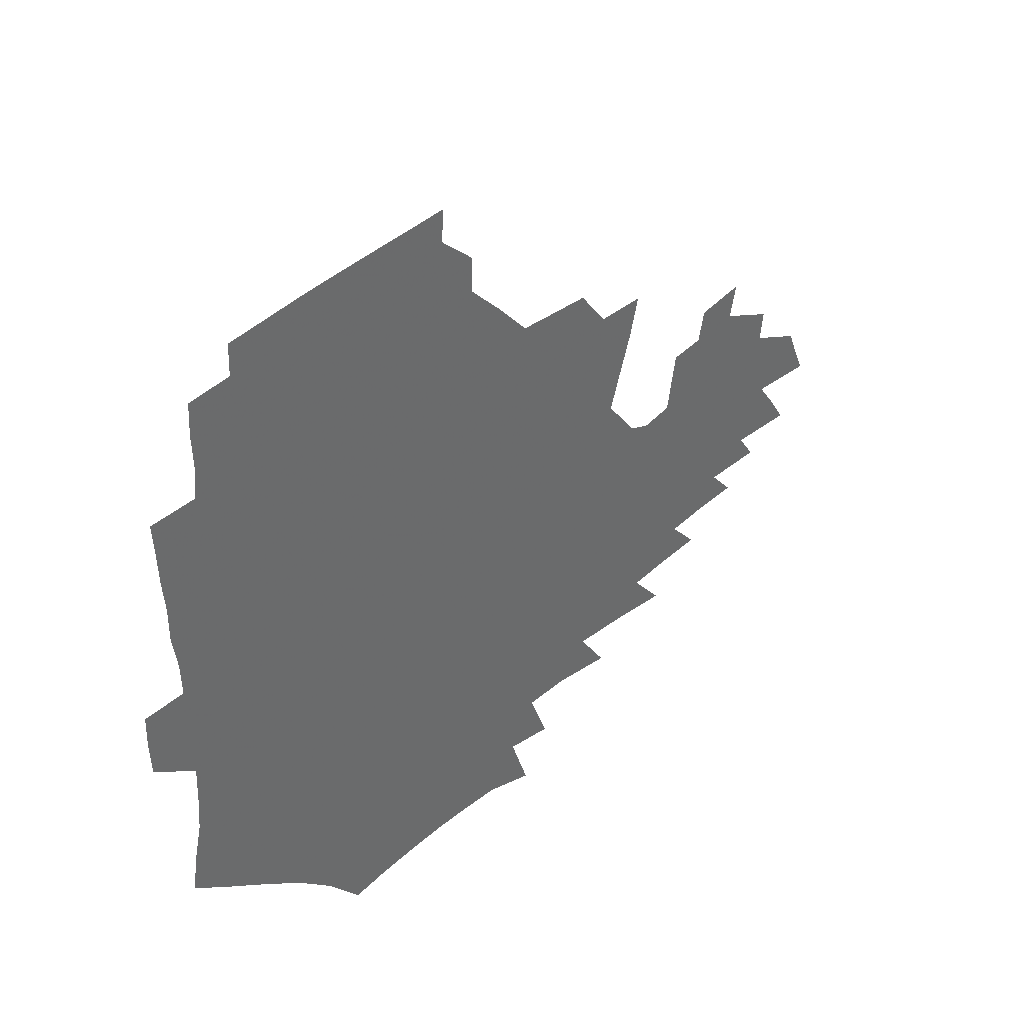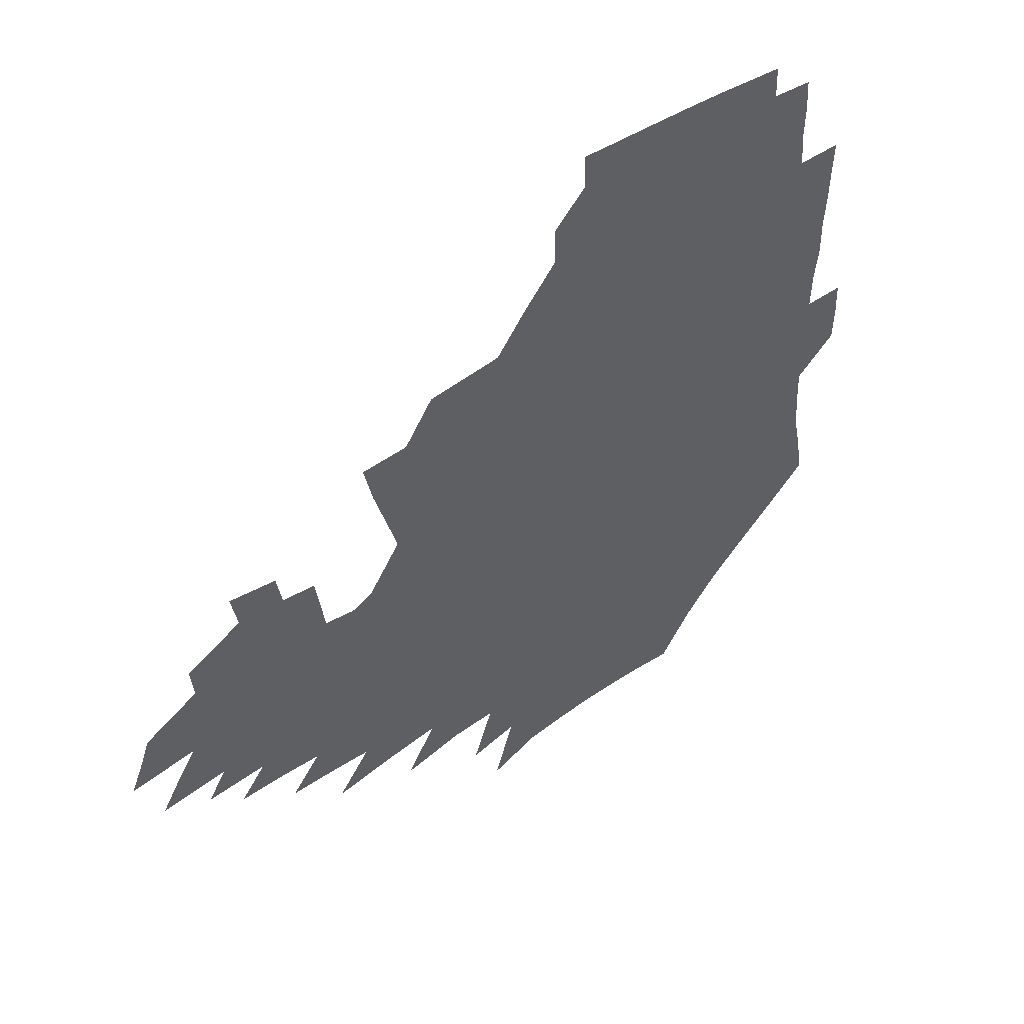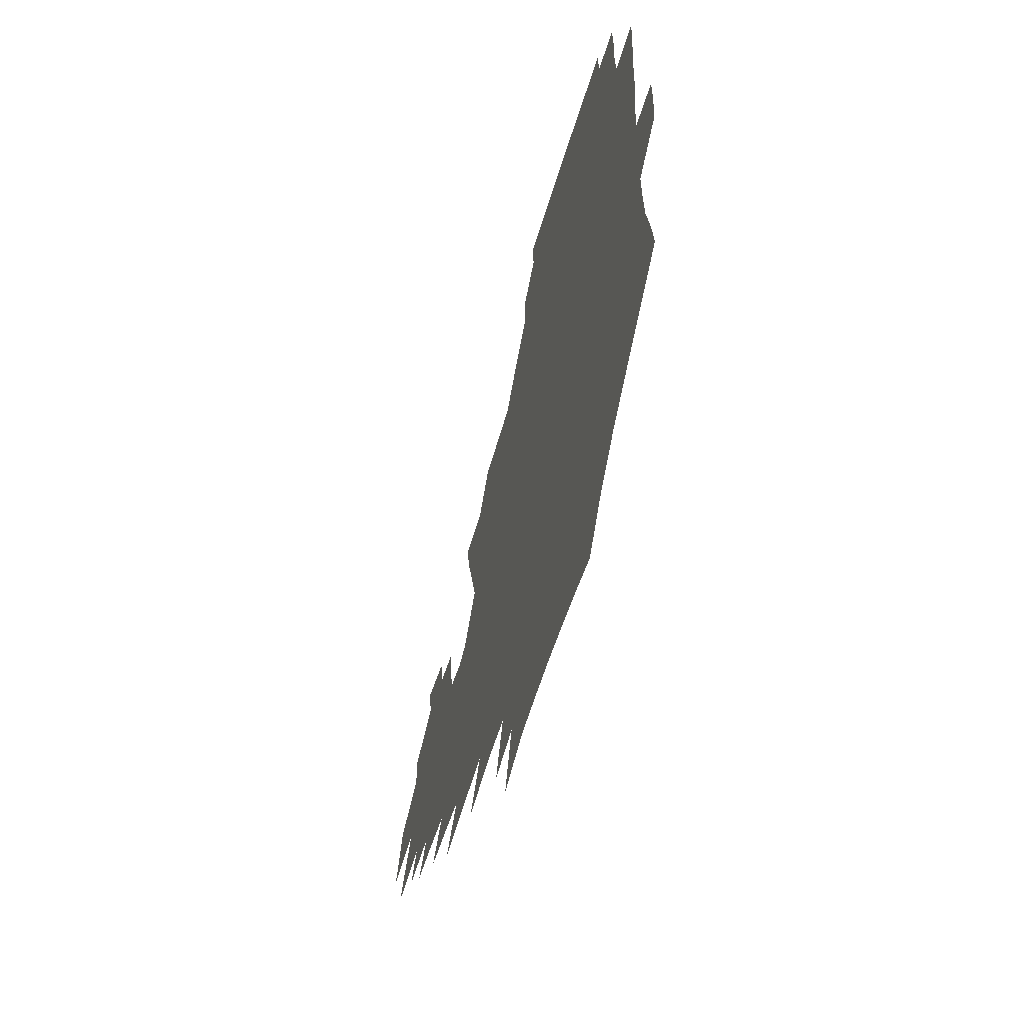
<metadata>
{"format":"obj","ext":"obj","renderer":"f3d","projection":"perspective","resolution":1024,"background":"white","views":[{"elev":40.1,"azim":-45.6,"up":"+Y"},{"elev":45.4,"azim":139.4,"up":"+Y"},{"elev":-55.3,"azim":-105.8,"up":"+Y"}]}
</metadata>
<code>
v 188.1 254 0
v 187.4 268.6 0
v 187.8 282.9 0
v 200.1 176.2 0
v 202.6 192 0
v 206.2 208.6 0
v 207.4 224.3 0
v 207.9 239.7 0
v 206.8 254.5 0
v 206.9 269.1 0
v 206.6 283.5 0
v 206 298.3 0
v 203.8 313.2 0
v 203.8 327.9 0
v 202.6 342.5 0
v 202 356.7 0
v 201.2 370.5 0
v 217.7 162.8 0
v 219.1 178.4 0
v 222.3 194.7 0
v 224.3 210.4 0
v 227.5 226.3 0
v 228.3 240.9 0
v 226 255.4 0
v 225.7 270 0
v 225.1 284.6 0
v 224.6 299.3 0
v 224 313.9 0
v 222.8 328.7 0
v 222.8 343.2 0
v 223.2 357.3 0
v 222.2 371.1 0
v 223.4 385.3 0
v 222.9 399.5 0
v 223.7 413.4 0
v 236.2 149.1 0
v 235.7 164.4 0
v 238.1 180.6 0
v 239.4 196.1 0
v 241.1 211.6 0
v 242.5 226.7 0
v 244.9 241.9 0
v 242.8 256.1 0
v 241.4 270.7 0
v 240.9 285.3 0
v 241.9 300 0
v 240.5 314.8 0
v 240 329.5 0
v 240.8 344.2 0
v 241 358.5 0
v 240.6 372.9 0
v 241.3 387.2 0
v 241.8 401.3 0
v 243 415.2 0
v 243.4 429.1 0
v 254.6 134.8 0
v 255.6 151.6 0
v 255.9 167.3 0
v 256.2 182.7 0
v 257.2 198 0
v 257.7 212.9 0
v 258.2 227.6 0
v 259.1 242.3 0
v 258.3 256.7 0
v 257.3 271.3 0
v 256.8 286 0
v 256.1 300.8 0
v 256 315.6 0
v 256.8 330.4 0
v 256.9 345 0
v 257.3 359.6 0
v 257.1 374.1 0
v 257.4 388.5 0
v 258.4 402.8 0
v 259.3 416.8 0
v 260.3 430.6 0
v 271.3 118.9 0
v 273.7 138.5 0
v 273.6 154.3 0
v 273.2 169.4 0
v 273.7 184.7 0
v 273.2 199.3 0
v 273.7 214 0
v 273.7 228.4 0
v 273.6 242.8 0
v 272.6 257.2 0
v 271.7 271.8 0
v 271.1 286.5 0
v 271.1 301.3 0
v 271.1 316.2 0
v 271.7 331 0
v 271.7 345.7 0
v 271.5 360.4 0
v 272.6 375.1 0
v 272.8 389.6 0
v 274.4 404.1 0
v 274.5 418.1 0
v 276.1 432 0
v 286.7 99.96 0
v 289 122.7 0
v 289.5 140.4 0
v 289.1 155.9 0
v 289.4 171.6 0
v 289 186.2 0
v 288.8 200.6 0
v 288.7 214.9 0
v 288.9 229.1 0
v 287.9 243.2 0
v 287.1 257.5 0
v 286 272.2 0
v 286.1 286.9 0
v 285.7 301.7 0
v 285.8 316.6 0
v 286.2 331.5 0
v 286.5 346.3 0
v 287.1 361.2 0
v 287.3 375.9 0
v 288.3 390.6 0
v 288.7 405 0
v 289.7 419.2 0
v 290.4 433 0
v 303.9 102.4 0
v 304.9 125.2 0
v 304.6 142.1 0
v 304 157.4 0
v 303.8 172.8 0
v 303.6 187.4 0
v 302.8 201.4 0
v 303.4 215.9 0
v 303.6 229.7 0
v 302.4 243.5 0
v 301.3 257.8 0
v 300.5 272.4 0
v 300.4 287.1 0
v 300.1 302 0
v 300.6 316.9 0
v 300.7 331.8 0
v 301.2 346.8 0
v 301.7 361.6 0
v 302 376.4 0
v 302.8 391.2 0
v 303 405.5 0
v 304.1 419.9 0
v 304.7 433.8 0
v 320.9 103.7 0
v 320 125.6 0
v 319 142.7 0
v 318.3 158.7 0
v 317.9 174 0
v 317.4 188.5 0
v 317.1 202.6 0
v 317.1 216.6 0
v 317.3 230.2 0
v 316.5 243.7 0
v 315.6 257.7 0
v 314.8 272.5 0
v 314.5 287.4 0
v 314.5 302.3 0
v 314.8 317.1 0
v 315.3 332 0
v 315.7 346.9 0
v 316.3 361.8 0
v 316.8 376.7 0
v 317.4 391.7 0
v 318 406.3 0
v 318.6 420.5 0
v 319.1 434.6 0
v 337.8 104.6 0
v 335.2 125.7 0
v 333.6 142.7 0
v 332.4 159.2 0
v 331.5 175 0
v 330.8 189.1 0
v 330.4 203.2 0
v 330.1 216.9 0
v 330.2 230.7 0
v 329.8 243.9 0
v 329.4 257.5 0
v 328.7 272.4 0
v 328.4 287.9 0
v 328.7 302.3 0
v 329.3 317 0
v 329.9 331.9 0
v 330.5 346.9 0
v 331.1 361.8 0
v 331.7 376.8 0
v 332.2 391.9 0
v 332.9 406.6 0
v 333.3 421.1 0
v 333.7 435.2 0
v 355 104.4 0
v 351 125.5 0
v 348.4 143.3 0
v 346.6 159.2 0
v 345 175.2 0
v 344.1 189.7 0
v 343.5 203.7 0
v 343 217.6 0
v 342.8 230.9 0
v 342.8 244 0
v 342.6 257.6 0
v 342.4 272.2 0
v 342.3 287.4 0
v 342.9 301.9 0
v 343.7 316.6 0
v 344.7 331.4 0
v 345.3 346.6 0
v 346.2 361.6 0
v 347.1 376.7 0
v 347.7 391.9 0
v 347.8 407.1 0
v 348.5 421.7 0
v 349 436.1 0
v 372.7 103.5 0
v 367.6 124.8 0
v 363.6 143.5 0
v 361 159.7 0
v 358.6 175.8 0
v 357.6 189.7 0
v 356.6 204 0
v 355.8 217.9 0
v 355.4 231.4 0
v 355.4 244.2 0
v 355.6 257.5 0
v 355.9 271.7 0
v 356.4 286.2 0
v 357.2 300.9 0
v 358.3 315.7 0
v 359.5 330.8 0
v 360.6 345.9 0
v 361.8 361.1 0
v 362.9 376.3 0
v 363.6 391.8 0
v 364.1 407.1 0
v 395.4 96.11 0
v 386.6 122.1 0
v 379.4 144 0
v 375.7 160.3 0
v 372.9 175.8 0
v 370.7 190.9 0
v 369.7 204.3 0
v 368.4 218.5 0
v 367.9 231.6 0
v 367.8 244.3 0
v 368.4 257.4 0
v 369.2 271.1 0
v 370.2 285 0
v 371.4 299.5 0
v 372.8 314.5 0
v 374.4 329.8 0
v 376 344.9 0
v 377.4 360.1 0
v 379 375.6 0
v 408.3 118.4 0
v 399.2 142.1 0
v 391.3 160.8 0
v 387.6 176 0
v 385.1 190.6 0
v 382.7 205 0
v 380.9 218.9 0
v 380.2 231.8 0
v 380.3 244.3 0
v 381 257 0
v 382.1 270.3 0
v 383.5 283.8 0
v 385.3 298.2 0
v 387.2 313.1 0
v 389.3 328.4 0
v 391.3 343.5 0
v 393.6 358.8 0
v 419.8 142.3 0
v 410.3 159.9 0
v 405.4 174.7 0
v 401.7 189.3 0
v 397.6 204.2 0
v 395 218.2 0
v 394.8 230.9 0
v 394.1 243.9 0
v 394.1 256.7 0
v 395.4 269.6 0
v 397.2 283 0
v 399.1 296.8 0
v 401.8 311.6 0
v 404.1 326.5 0
v 406.8 341.9 0
v 410.5 357.7 0
v 447 138.3 0
v 433.5 158.2 0
v 423.9 174.1 0
v 420.1 187.9 0
v 414.3 203 0
v 409.2 217.8 0
v 408.5 230.5 0
v 408.1 243.2 0
v 408.7 255.9 0
v 409.7 268.7 0
v 410.9 281.8 0
v 413.3 295.3 0
v 417 309.9 0
v 419.6 324.8 0
v 423.2 340.3 0
v 427.9 356.8 0
v 458 156.6 0
v 448.1 172 0
v 441.1 186.1 0
v 433.5 201.2 0
v 425.7 216.8 0
v 422.8 229.9 0
v 421.8 242.4 0
v 423.1 254.7 0
v 424.1 267.2 0
v 425.4 279.9 0
v 429.2 293 0
v 433.3 307.6 0
v 437.1 323.2 0
v 441.2 339.2 0
v 485.3 153.7 0
v 470.6 171.3 0
v 460.8 185.7 0
v 454.1 199.2 0
v 445.1 214.7 0
v 439.6 228.4 0
v 438.1 240.7 0
v 439 252.7 0
v 439.6 264.8 0
v 443.1 276.5 0
v 447.7 288.2 0
v 453.1 304.9 0
v 458.7 322.2 0
v 462.9 339 0
v 489.6 173.1 0
v 478.7 187.1 0
v 470.2 200.4 0
v 463.9 213.2 0
v 456.7 227.1 0
v 453.7 239.1 0
v 455.3 249.7 0
v 457.9 259.9 0
v 462.8 268.5 0
v 509.5 174.3 0
v 496.4 189.2 0
v 486.9 202 0
v 477.8 215.1 0
v 472.1 226.8 0
v 468.3 238 0
v 467.6 248 0
v 468.9 257 0
v 472.2 265 0
v 515 190.9 0
v 505.9 203.1 0
v 498.3 215 0
v 491.4 226.4 0
v 487.4 237.1 0
v 484.6 247.2 0
v 484.2 257 0
v 486.1 267.4 0
v 488 279.9 0
v 490.4 293.2 0
v 535.2 191.8 0
v 523.9 204.8 0
v 519.8 215.8 0
v 512.3 227.2 0
v 508.2 238.1 0
v 506.2 249 0
v 505.2 260.1 0
v 503.6 271.1 0
v 503.9 282.6 0
v 505.6 295 0
v 508.3 308.5 0
v 550.8 204.7 0
v 542.6 216.8 0
v 536.7 228.2 0
v 531.6 239.5 0
v 529.1 250.5 0
v 527.2 261.8 0
v 525.7 273.3 0
v 526.8 285.2 0
v 526.9 297.3 0
v 530.1 312 0
v 572.4 215.5 0
v 564.3 228 0
v 555.4 240.5 0
v 552.8 251.2 0
v 550.9 262.1 0
v 550.6 272.8 0
v 552.1 285.7 0
v 584.6 238.7 0
v 579.4 250.2 0
v 574.8 261.5 0
f 8 9 1
f 1 9 2
f 9 10 2
f 2 10 3
f 10 11 3
f 18 19 4
f 4 19 5
f 19 20 5
f 5 20 6
f 20 21 6
f 6 21 7
f 21 22 7
f 7 22 8
f 22 23 8
f 8 23 9
f 23 24 9
f 9 24 10
f 24 25 10
f 10 25 11
f 25 26 11
f 11 26 12
f 26 27 12
f 12 27 13
f 27 28 13
f 13 28 14
f 28 29 14
f 14 29 15
f 29 30 15
f 15 30 16
f 30 31 16
f 16 31 17
f 31 32 17
f 36 37 18
f 18 37 19
f 37 38 19
f 19 38 20
f 38 39 20
f 20 39 21
f 39 40 21
f 21 40 22
f 40 41 22
f 22 41 23
f 41 42 23
f 23 42 24
f 42 43 24
f 24 43 25
f 43 44 25
f 25 44 26
f 44 45 26
f 26 45 27
f 45 46 27
f 27 46 28
f 46 47 28
f 28 47 29
f 47 48 29
f 29 48 30
f 48 49 30
f 30 49 31
f 49 50 31
f 31 50 32
f 50 51 32
f 32 51 33
f 51 52 33
f 33 52 34
f 52 53 34
f 34 53 35
f 53 54 35
f 56 57 36
f 36 57 37
f 57 58 37
f 37 58 38
f 58 59 38
f 38 59 39
f 59 60 39
f 39 60 40
f 60 61 40
f 40 61 41
f 61 62 41
f 41 62 42
f 62 63 42
f 42 63 43
f 63 64 43
f 43 64 44
f 64 65 44
f 44 65 45
f 65 66 45
f 45 66 46
f 66 67 46
f 46 67 47
f 67 68 47
f 47 68 48
f 68 69 48
f 48 69 49
f 69 70 49
f 49 70 50
f 70 71 50
f 50 71 51
f 71 72 51
f 51 72 52
f 72 73 52
f 52 73 53
f 73 74 53
f 53 74 54
f 74 75 54
f 54 75 55
f 75 76 55
f 77 78 56
f 56 78 57
f 78 79 57
f 57 79 58
f 79 80 58
f 58 80 59
f 80 81 59
f 59 81 60
f 81 82 60
f 60 82 61
f 82 83 61
f 61 83 62
f 83 84 62
f 62 84 63
f 84 85 63
f 63 85 64
f 85 86 64
f 64 86 65
f 86 87 65
f 65 87 66
f 87 88 66
f 66 88 67
f 88 89 67
f 67 89 68
f 89 90 68
f 68 90 69
f 90 91 69
f 69 91 70
f 91 92 70
f 70 92 71
f 92 93 71
f 71 93 72
f 93 94 72
f 72 94 73
f 94 95 73
f 73 95 74
f 95 96 74
f 74 96 75
f 96 97 75
f 75 97 76
f 97 98 76
f 99 100 77
f 77 100 78
f 100 101 78
f 78 101 79
f 101 102 79
f 79 102 80
f 102 103 80
f 80 103 81
f 103 104 81
f 81 104 82
f 104 105 82
f 82 105 83
f 105 106 83
f 83 106 84
f 106 107 84
f 84 107 85
f 107 108 85
f 85 108 86
f 108 109 86
f 86 109 87
f 109 110 87
f 87 110 88
f 110 111 88
f 88 111 89
f 111 112 89
f 89 112 90
f 112 113 90
f 90 113 91
f 113 114 91
f 91 114 92
f 114 115 92
f 92 115 93
f 115 116 93
f 93 116 94
f 116 117 94
f 94 117 95
f 117 118 95
f 95 118 96
f 118 119 96
f 96 119 97
f 119 120 97
f 97 120 98
f 120 121 98
f 99 122 100
f 122 123 100
f 100 123 101
f 123 124 101
f 101 124 102
f 124 125 102
f 102 125 103
f 125 126 103
f 103 126 104
f 126 127 104
f 104 127 105
f 127 128 105
f 105 128 106
f 128 129 106
f 106 129 107
f 129 130 107
f 107 130 108
f 130 131 108
f 108 131 109
f 131 132 109
f 109 132 110
f 132 133 110
f 110 133 111
f 133 134 111
f 111 134 112
f 134 135 112
f 112 135 113
f 135 136 113
f 113 136 114
f 136 137 114
f 114 137 115
f 137 138 115
f 115 138 116
f 138 139 116
f 116 139 117
f 139 140 117
f 117 140 118
f 140 141 118
f 118 141 119
f 141 142 119
f 119 142 120
f 142 143 120
f 120 143 121
f 143 144 121
f 122 145 123
f 145 146 123
f 123 146 124
f 146 147 124
f 124 147 125
f 147 148 125
f 125 148 126
f 148 149 126
f 126 149 127
f 149 150 127
f 127 150 128
f 150 151 128
f 128 151 129
f 151 152 129
f 129 152 130
f 152 153 130
f 130 153 131
f 153 154 131
f 131 154 132
f 154 155 132
f 132 155 133
f 155 156 133
f 133 156 134
f 156 157 134
f 134 157 135
f 157 158 135
f 135 158 136
f 158 159 136
f 136 159 137
f 159 160 137
f 137 160 138
f 160 161 138
f 138 161 139
f 161 162 139
f 139 162 140
f 162 163 140
f 140 163 141
f 163 164 141
f 141 164 142
f 164 165 142
f 142 165 143
f 165 166 143
f 143 166 144
f 166 167 144
f 145 168 146
f 168 169 146
f 146 169 147
f 169 170 147
f 147 170 148
f 170 171 148
f 148 171 149
f 171 172 149
f 149 172 150
f 172 173 150
f 150 173 151
f 173 174 151
f 151 174 152
f 174 175 152
f 152 175 153
f 175 176 153
f 153 176 154
f 176 177 154
f 154 177 155
f 177 178 155
f 155 178 156
f 178 179 156
f 156 179 157
f 179 180 157
f 157 180 158
f 180 181 158
f 158 181 159
f 181 182 159
f 159 182 160
f 182 183 160
f 160 183 161
f 183 184 161
f 161 184 162
f 184 185 162
f 162 185 163
f 185 186 163
f 163 186 164
f 186 187 164
f 164 187 165
f 187 188 165
f 165 188 166
f 188 189 166
f 166 189 167
f 189 190 167
f 168 191 169
f 191 192 169
f 169 192 170
f 192 193 170
f 170 193 171
f 193 194 171
f 171 194 172
f 194 195 172
f 172 195 173
f 195 196 173
f 173 196 174
f 196 197 174
f 174 197 175
f 197 198 175
f 175 198 176
f 198 199 176
f 176 199 177
f 199 200 177
f 177 200 178
f 200 201 178
f 178 201 179
f 201 202 179
f 179 202 180
f 202 203 180
f 180 203 181
f 203 204 181
f 181 204 182
f 204 205 182
f 182 205 183
f 205 206 183
f 183 206 184
f 206 207 184
f 184 207 185
f 207 208 185
f 185 208 186
f 208 209 186
f 186 209 187
f 209 210 187
f 187 210 188
f 210 211 188
f 188 211 189
f 211 212 189
f 189 212 190
f 212 213 190
f 191 214 192
f 214 215 192
f 192 215 193
f 215 216 193
f 193 216 194
f 216 217 194
f 194 217 195
f 217 218 195
f 195 218 196
f 218 219 196
f 196 219 197
f 219 220 197
f 197 220 198
f 220 221 198
f 198 221 199
f 221 222 199
f 199 222 200
f 222 223 200
f 200 223 201
f 223 224 201
f 201 224 202
f 224 225 202
f 202 225 203
f 225 226 203
f 203 226 204
f 226 227 204
f 204 227 205
f 227 228 205
f 205 228 206
f 228 229 206
f 206 229 207
f 229 230 207
f 207 230 208
f 230 231 208
f 208 231 209
f 231 232 209
f 209 232 210
f 232 233 210
f 210 233 211
f 233 234 211
f 211 234 212
f 214 235 215
f 235 236 215
f 215 236 216
f 236 237 216
f 216 237 217
f 237 238 217
f 217 238 218
f 238 239 218
f 218 239 219
f 239 240 219
f 219 240 220
f 240 241 220
f 220 241 221
f 241 242 221
f 221 242 222
f 242 243 222
f 222 243 223
f 243 244 223
f 223 244 224
f 244 245 224
f 224 245 225
f 245 246 225
f 225 246 226
f 246 247 226
f 226 247 227
f 247 248 227
f 227 248 228
f 248 249 228
f 228 249 229
f 249 250 229
f 229 250 230
f 250 251 230
f 230 251 231
f 251 252 231
f 231 252 232
f 252 253 232
f 232 253 233
f 236 254 237
f 254 255 237
f 237 255 238
f 255 256 238
f 238 256 239
f 256 257 239
f 239 257 240
f 257 258 240
f 240 258 241
f 258 259 241
f 241 259 242
f 259 260 242
f 242 260 243
f 260 261 243
f 243 261 244
f 261 262 244
f 244 262 245
f 262 263 245
f 245 263 246
f 263 264 246
f 246 264 247
f 264 265 247
f 247 265 248
f 265 266 248
f 248 266 249
f 266 267 249
f 249 267 250
f 267 268 250
f 250 268 251
f 268 269 251
f 251 269 252
f 269 270 252
f 252 270 253
f 255 271 256
f 271 272 256
f 256 272 257
f 272 273 257
f 257 273 258
f 273 274 258
f 258 274 259
f 274 275 259
f 259 275 260
f 275 276 260
f 260 276 261
f 276 277 261
f 261 277 262
f 277 278 262
f 262 278 263
f 278 279 263
f 263 279 264
f 279 280 264
f 264 280 265
f 280 281 265
f 265 281 266
f 281 282 266
f 266 282 267
f 282 283 267
f 267 283 268
f 283 284 268
f 268 284 269
f 284 285 269
f 269 285 270
f 285 286 270
f 271 287 272
f 287 288 272
f 272 288 273
f 288 289 273
f 273 289 274
f 289 290 274
f 274 290 275
f 290 291 275
f 275 291 276
f 291 292 276
f 276 292 277
f 292 293 277
f 277 293 278
f 293 294 278
f 278 294 279
f 294 295 279
f 279 295 280
f 295 296 280
f 280 296 281
f 296 297 281
f 281 297 282
f 297 298 282
f 282 298 283
f 298 299 283
f 283 299 284
f 299 300 284
f 284 300 285
f 300 301 285
f 285 301 286
f 301 302 286
f 288 303 289
f 303 304 289
f 289 304 290
f 304 305 290
f 290 305 291
f 305 306 291
f 291 306 292
f 306 307 292
f 292 307 293
f 307 308 293
f 293 308 294
f 308 309 294
f 294 309 295
f 309 310 295
f 295 310 296
f 310 311 296
f 296 311 297
f 311 312 297
f 297 312 298
f 312 313 298
f 298 313 299
f 313 314 299
f 299 314 300
f 314 315 300
f 300 315 301
f 315 316 301
f 301 316 302
f 303 317 304
f 317 318 304
f 304 318 305
f 318 319 305
f 305 319 306
f 319 320 306
f 306 320 307
f 320 321 307
f 307 321 308
f 321 322 308
f 308 322 309
f 322 323 309
f 309 323 310
f 323 324 310
f 310 324 311
f 324 325 311
f 311 325 312
f 325 326 312
f 312 326 313
f 326 327 313
f 313 327 314
f 327 328 314
f 314 328 315
f 328 329 315
f 315 329 316
f 329 330 316
f 318 331 319
f 331 332 319
f 319 332 320
f 332 333 320
f 320 333 321
f 333 334 321
f 321 334 322
f 334 335 322
f 322 335 323
f 335 336 323
f 323 336 324
f 336 337 324
f 324 337 325
f 337 338 325
f 325 338 326
f 338 339 326
f 326 339 327
f 331 340 332
f 340 341 332
f 332 341 333
f 341 342 333
f 333 342 334
f 342 343 334
f 334 343 335
f 343 344 335
f 335 344 336
f 344 345 336
f 336 345 337
f 345 346 337
f 337 346 338
f 346 347 338
f 338 347 339
f 347 348 339
f 341 349 342
f 349 350 342
f 342 350 343
f 350 351 343
f 343 351 344
f 351 352 344
f 344 352 345
f 352 353 345
f 345 353 346
f 353 354 346
f 346 354 347
f 354 355 347
f 347 355 348
f 355 356 348
f 349 359 350
f 359 360 350
f 350 360 351
f 360 361 351
f 351 361 352
f 361 362 352
f 352 362 353
f 362 363 353
f 353 363 354
f 363 364 354
f 354 364 355
f 364 365 355
f 355 365 356
f 365 366 356
f 356 366 357
f 366 367 357
f 357 367 358
f 367 368 358
f 360 370 361
f 370 371 361
f 361 371 362
f 371 372 362
f 362 372 363
f 372 373 363
f 363 373 364
f 373 374 364
f 364 374 365
f 374 375 365
f 365 375 366
f 375 376 366
f 366 376 367
f 376 377 367
f 367 377 368
f 377 378 368
f 368 378 369
f 378 379 369
f 371 380 372
f 380 381 372
f 372 381 373
f 381 382 373
f 373 382 374
f 382 383 374
f 374 383 375
f 383 384 375
f 375 384 376
f 384 385 376
f 376 385 377
f 385 386 377
f 377 386 378
f 382 387 383
f 387 388 383
f 383 388 384
f 388 389 384
f 384 389 385

</code>
